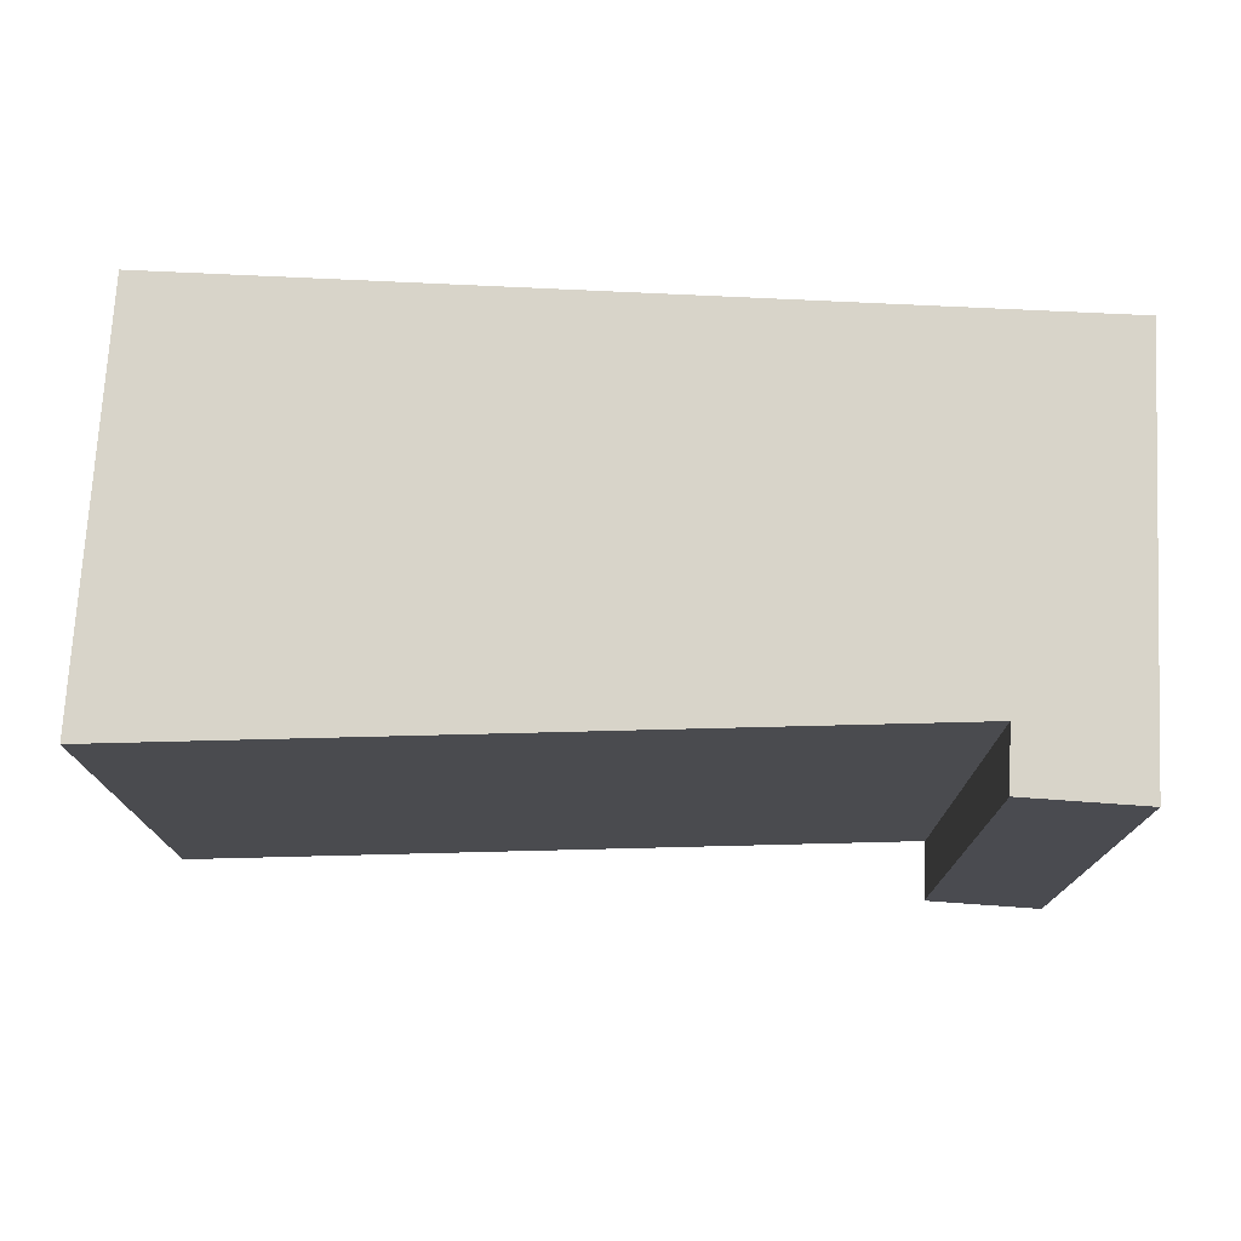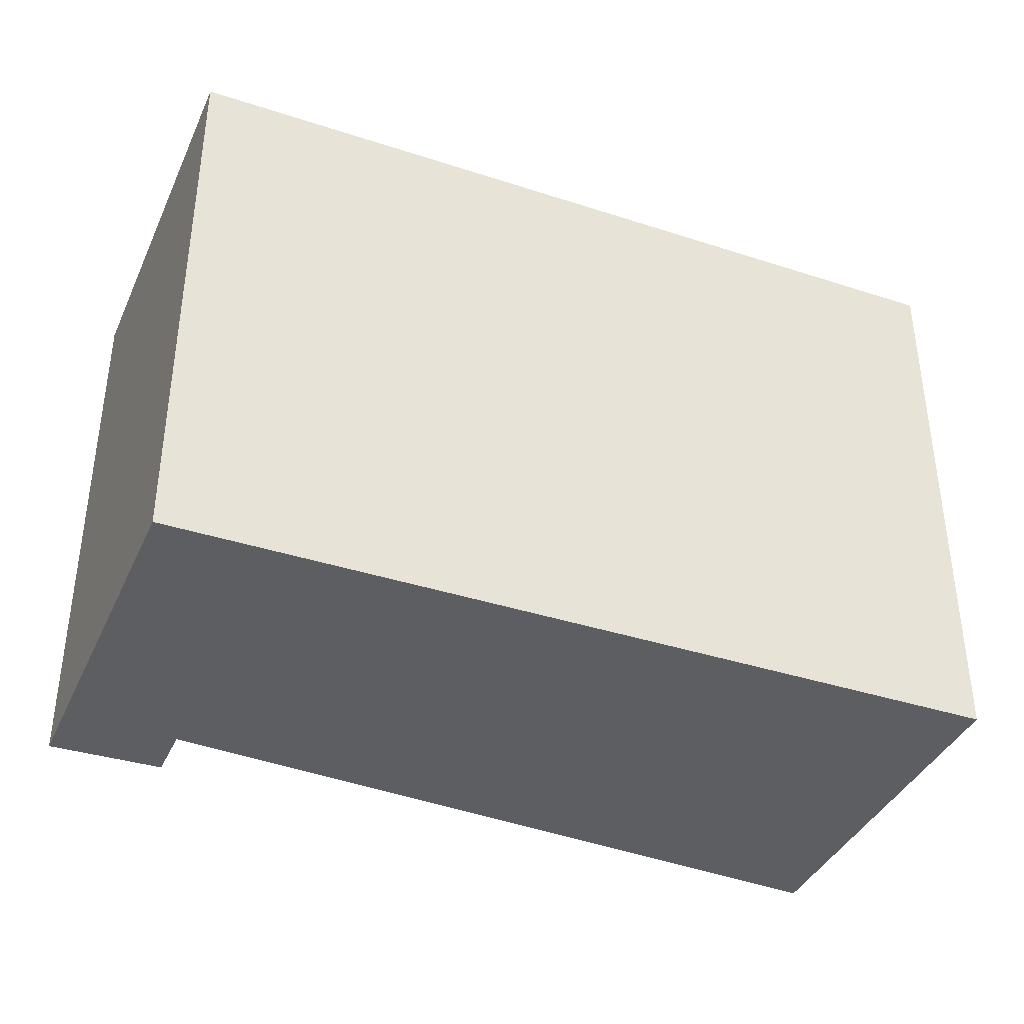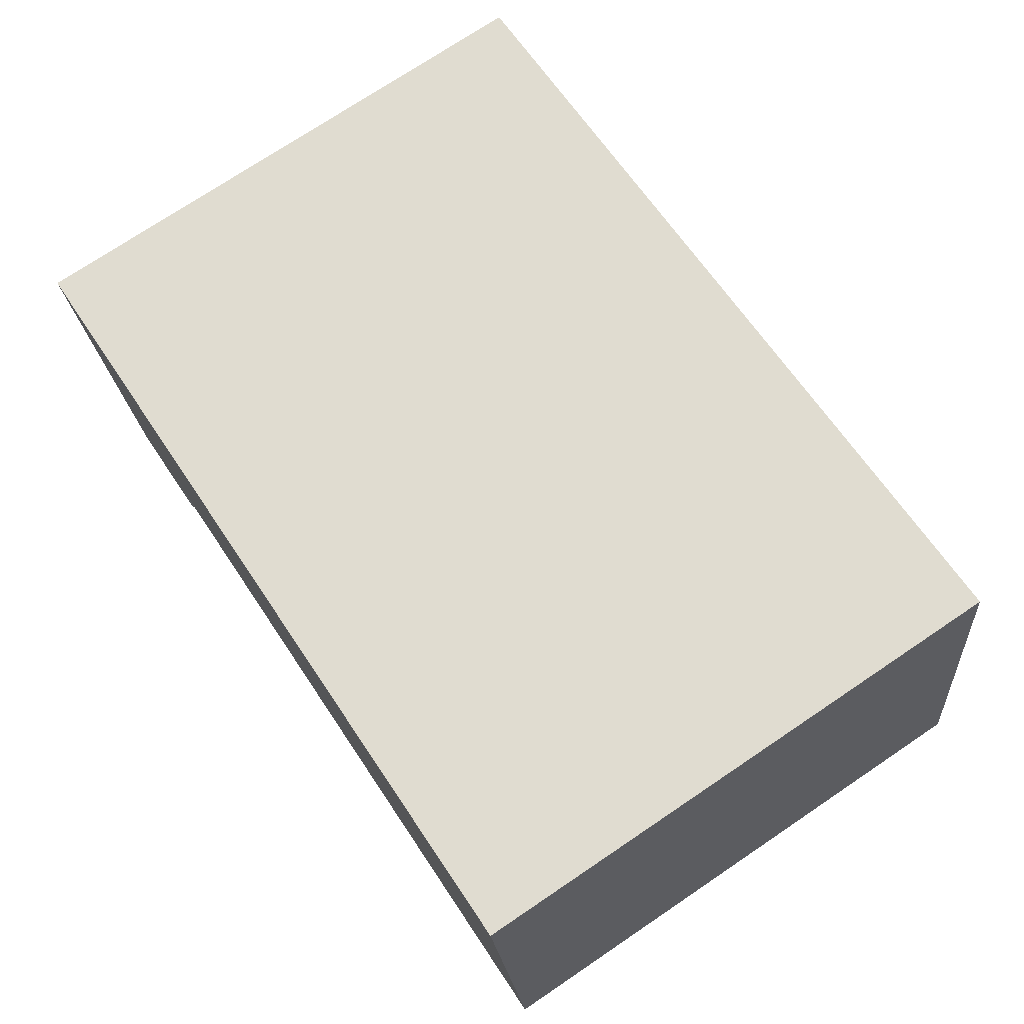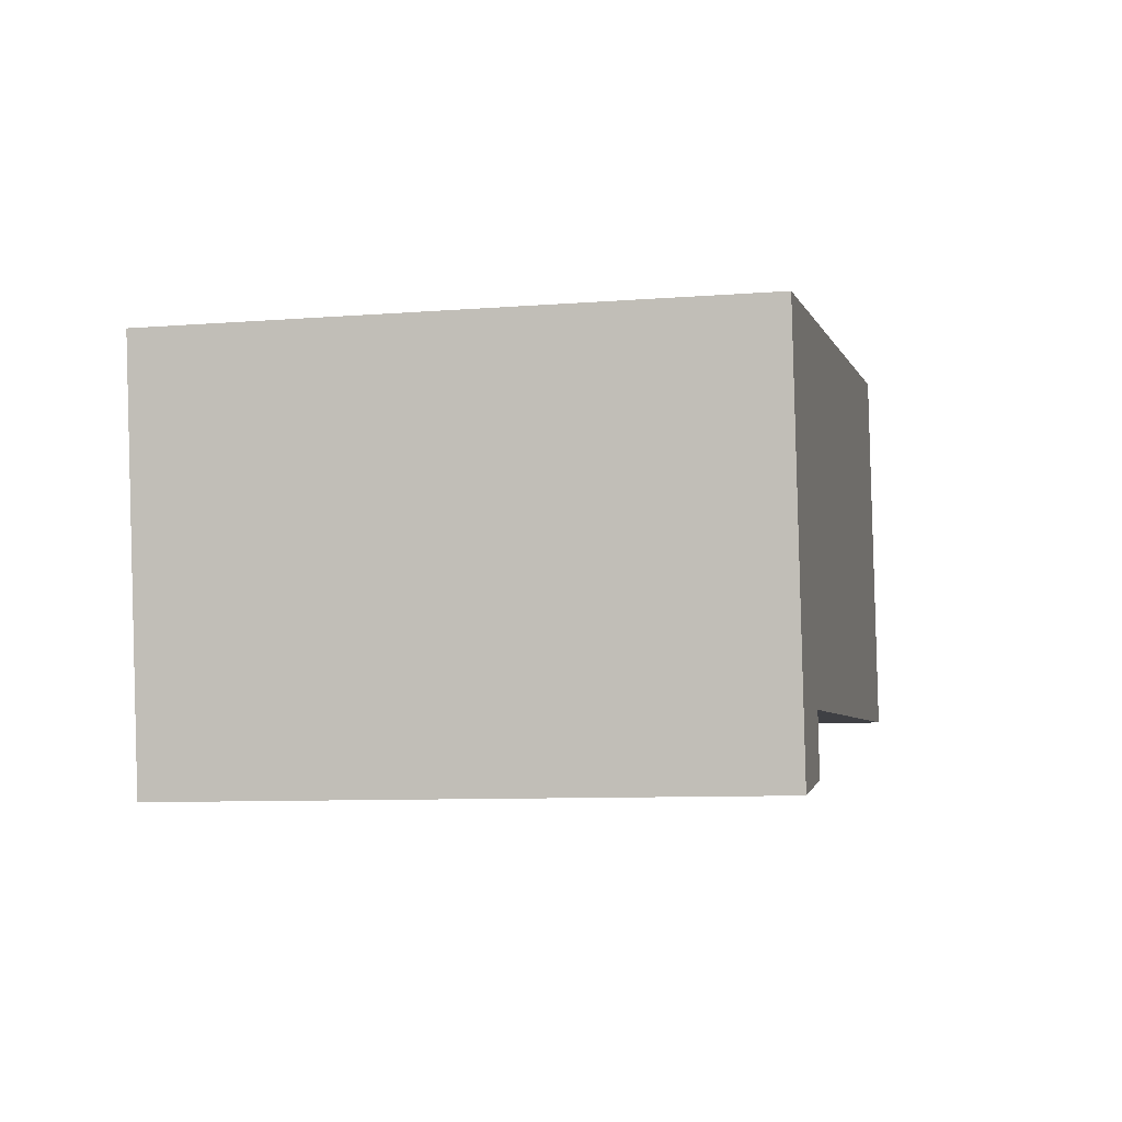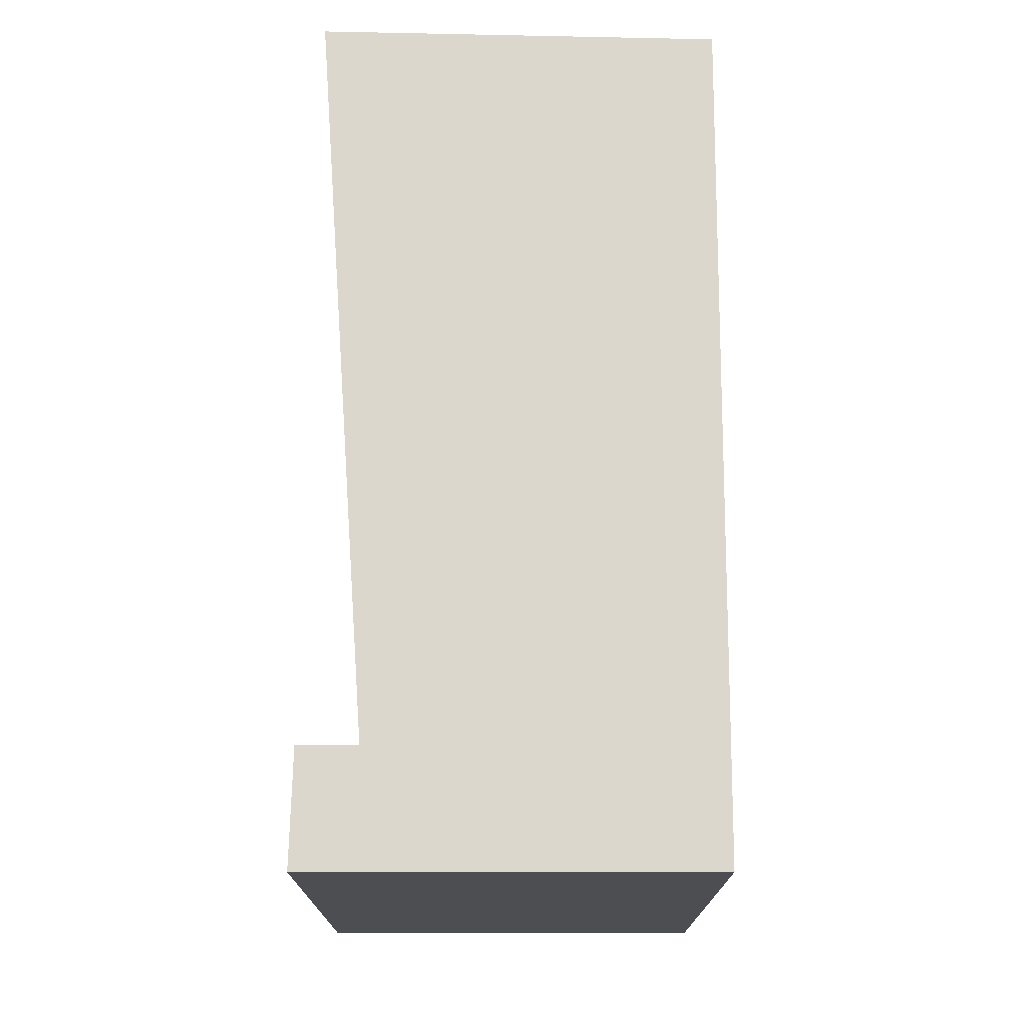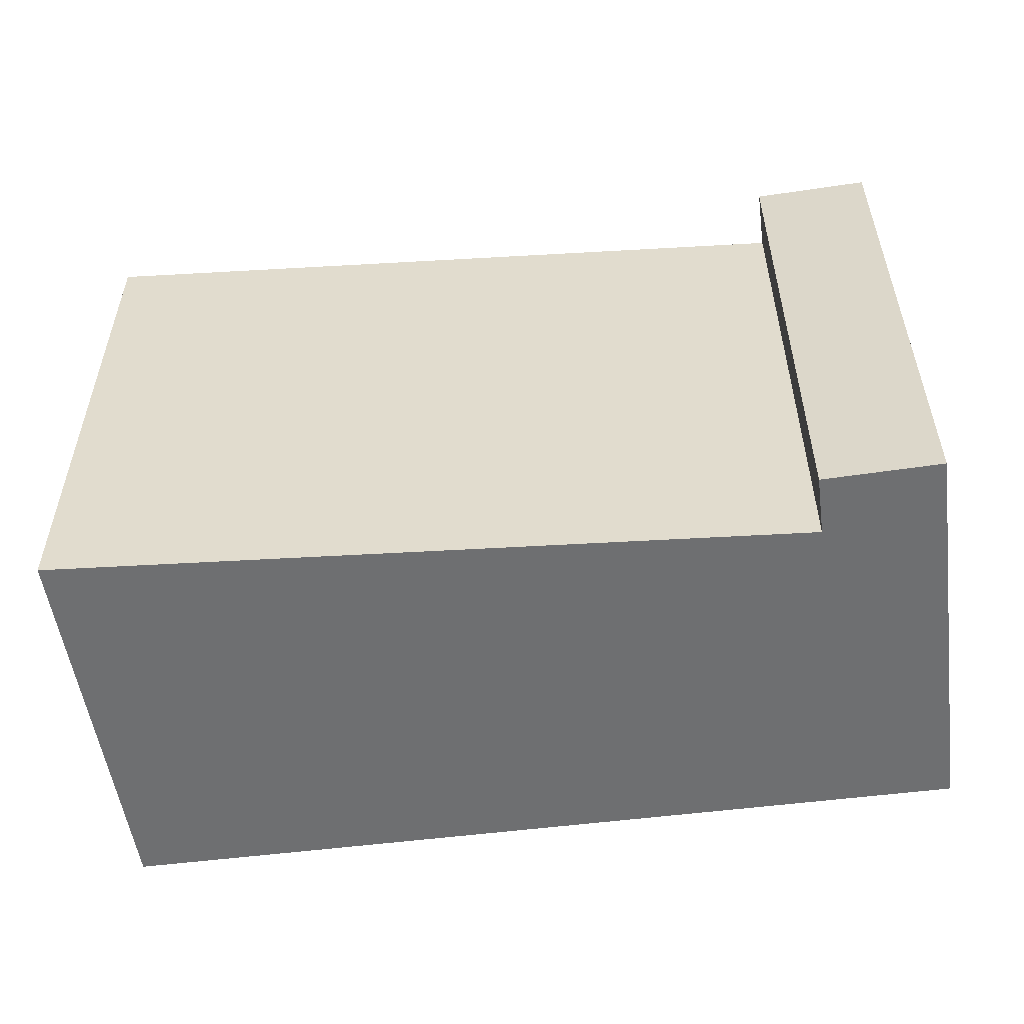
<metadata>
{"format":"obj","ext":"obj","renderer":"f3d","projection":"perspective","resolution":1024,"background":"white","views":[{"elev":75.6,"azim":174.9,"up":"+Y"},{"elev":-38.0,"azim":-30.3,"up":"+Y"},{"elev":74.2,"azim":56.1,"up":"+Z"},{"elev":-8.7,"azim":-78.0,"up":"+Z"},{"elev":73.2,"azim":-97.6,"up":"+Y"},{"elev":-54.6,"azim":179.8,"up":"+Y"}]}
</metadata>
<code>
v  6.8 4.615 0.844
v  5.325 4.615 0.731
v  6.786 4.615 0.931
v  7.284 4.615 -2.239
v  1.301 4.615 -2.623
v  0 4.615 2.826e-16
v  0.434 4.615 -3.253
v  1.366 4.615 -3.103
v  1.366 1.9e-16 -3.103
v  0.434 1.992e-16 -3.253
v  7.284 1.371e-16 -2.239
v  1.301 1.606e-16 -2.623
v  0 0 0
v  5.325 -4.476e-17 0.731
v  6.786 -5.701e-17 0.931
v  6.8 -5.168e-17 0.844
g defaultobject
f 1 2 3
f 2 1 4
f 2 4 5
f 2 5 6
f 6 5 7
f 7 5 8
f 9 7 8
f 7 9 10
f 11 5 4
f 5 11 12
f 10 6 7
f 6 10 13
f 13 2 6
f 2 13 14
f 2 14 3
f 3 14 15
f 15 1 3
f 1 15 4
f 4 15 11
f 11 15 16
f 12 8 5
f 8 12 9
f 14 16 15
f 16 14 11
f 11 14 13
f 11 13 12
f 12 13 10
f 12 10 9

</code>
